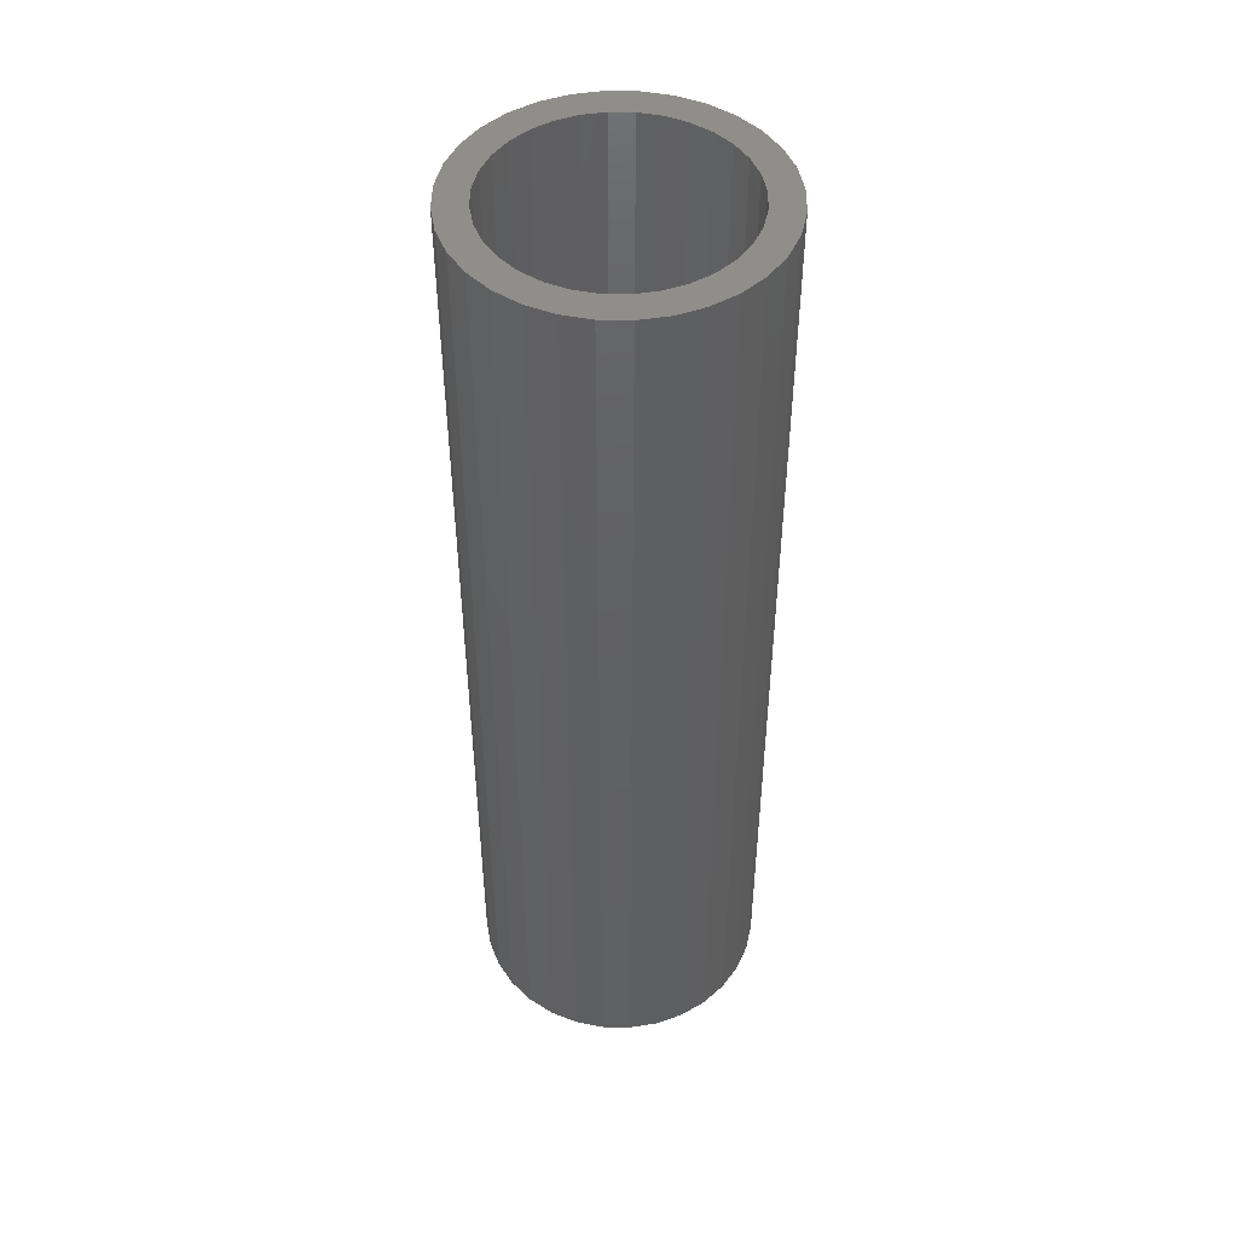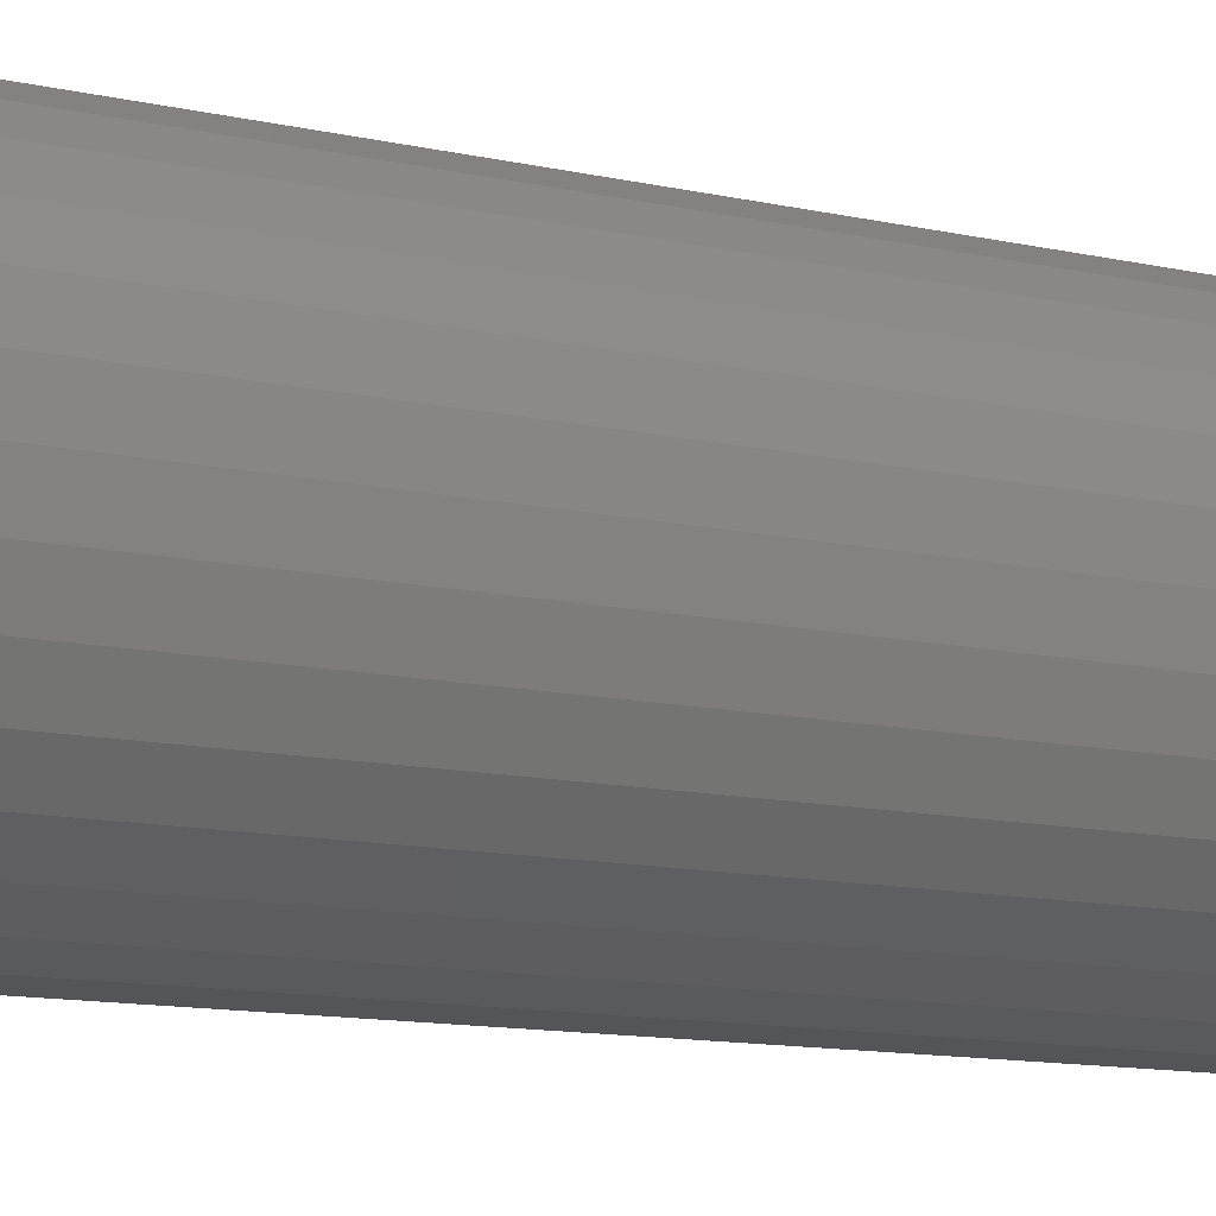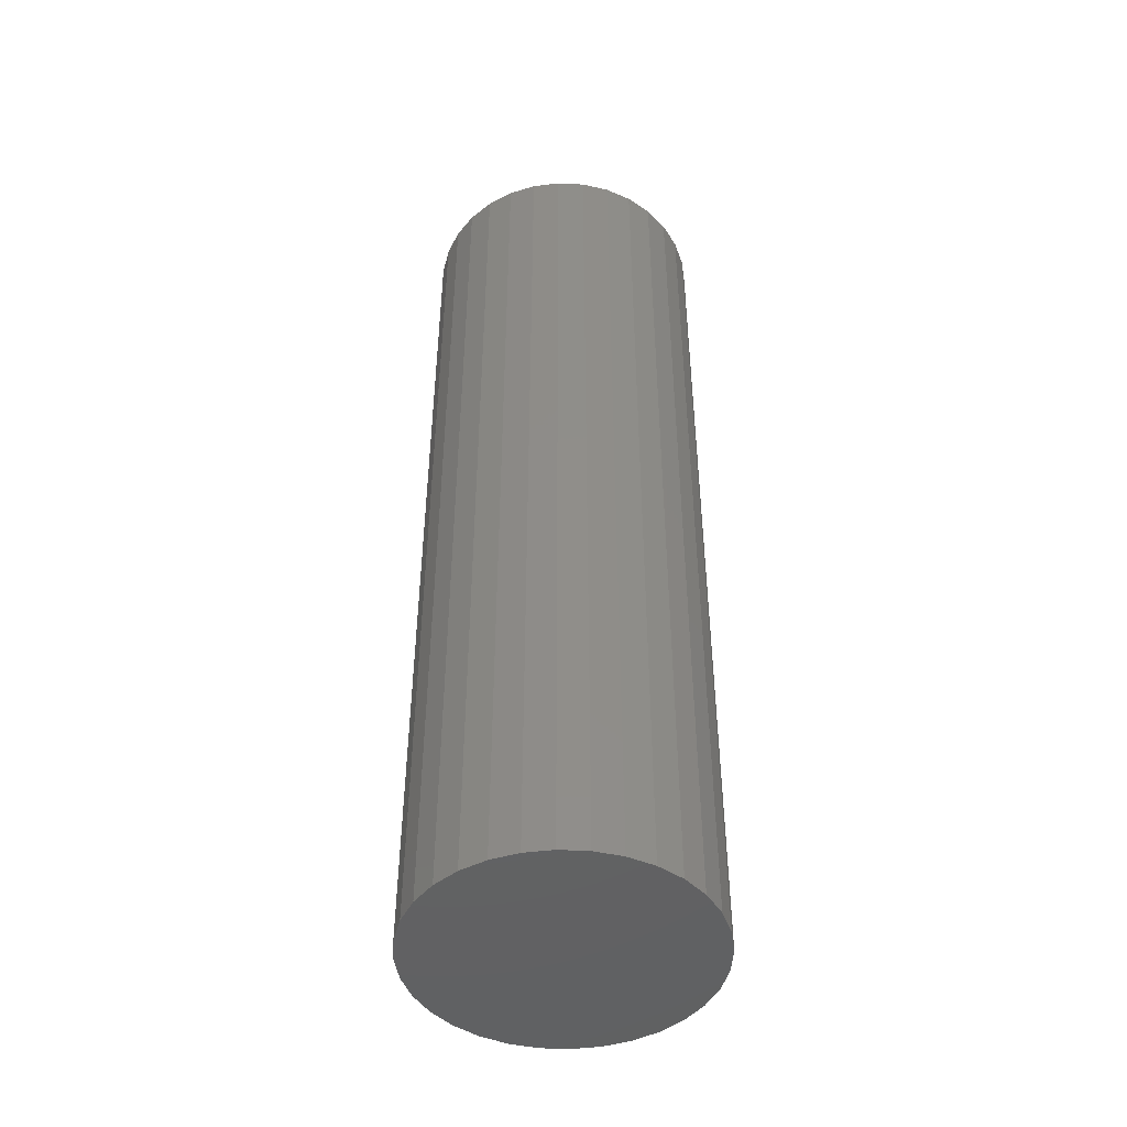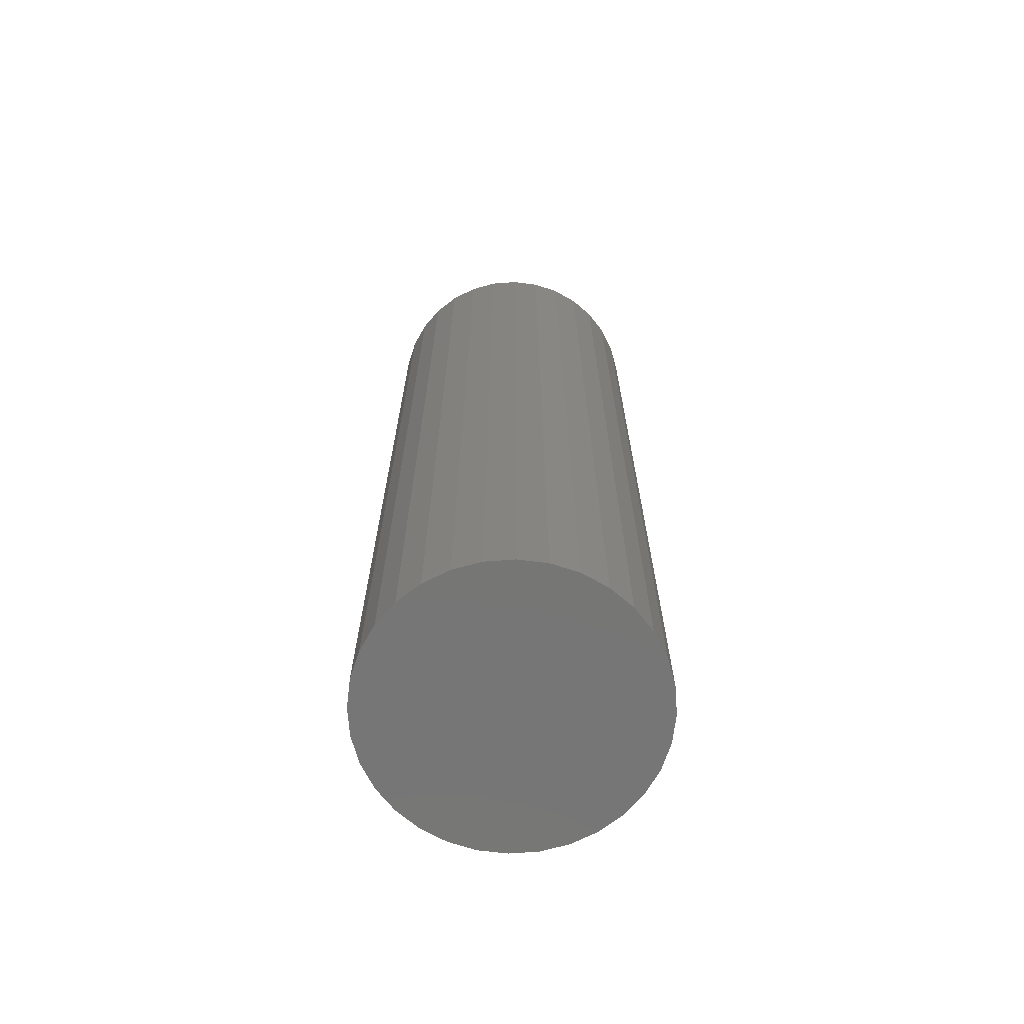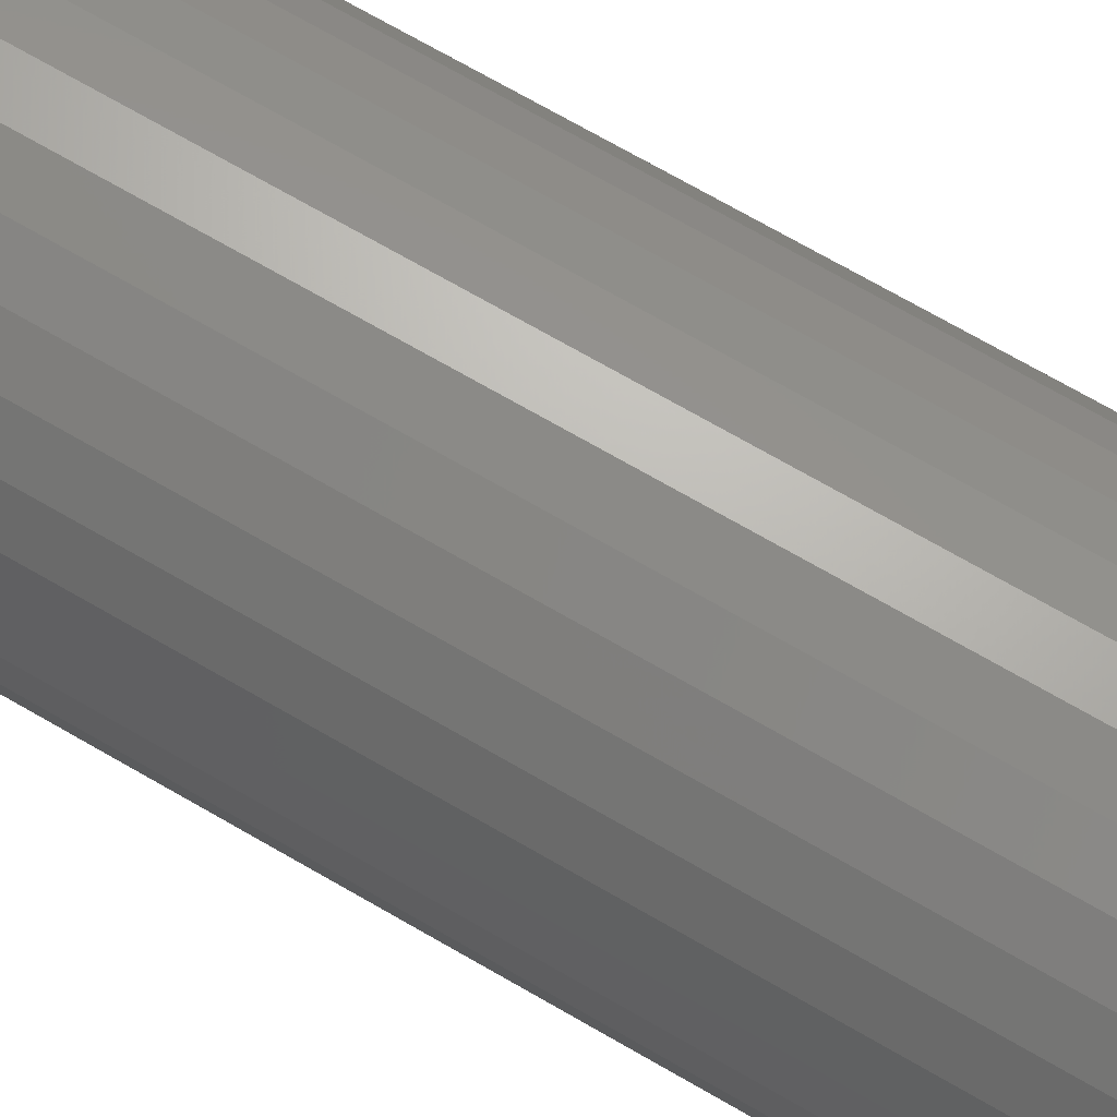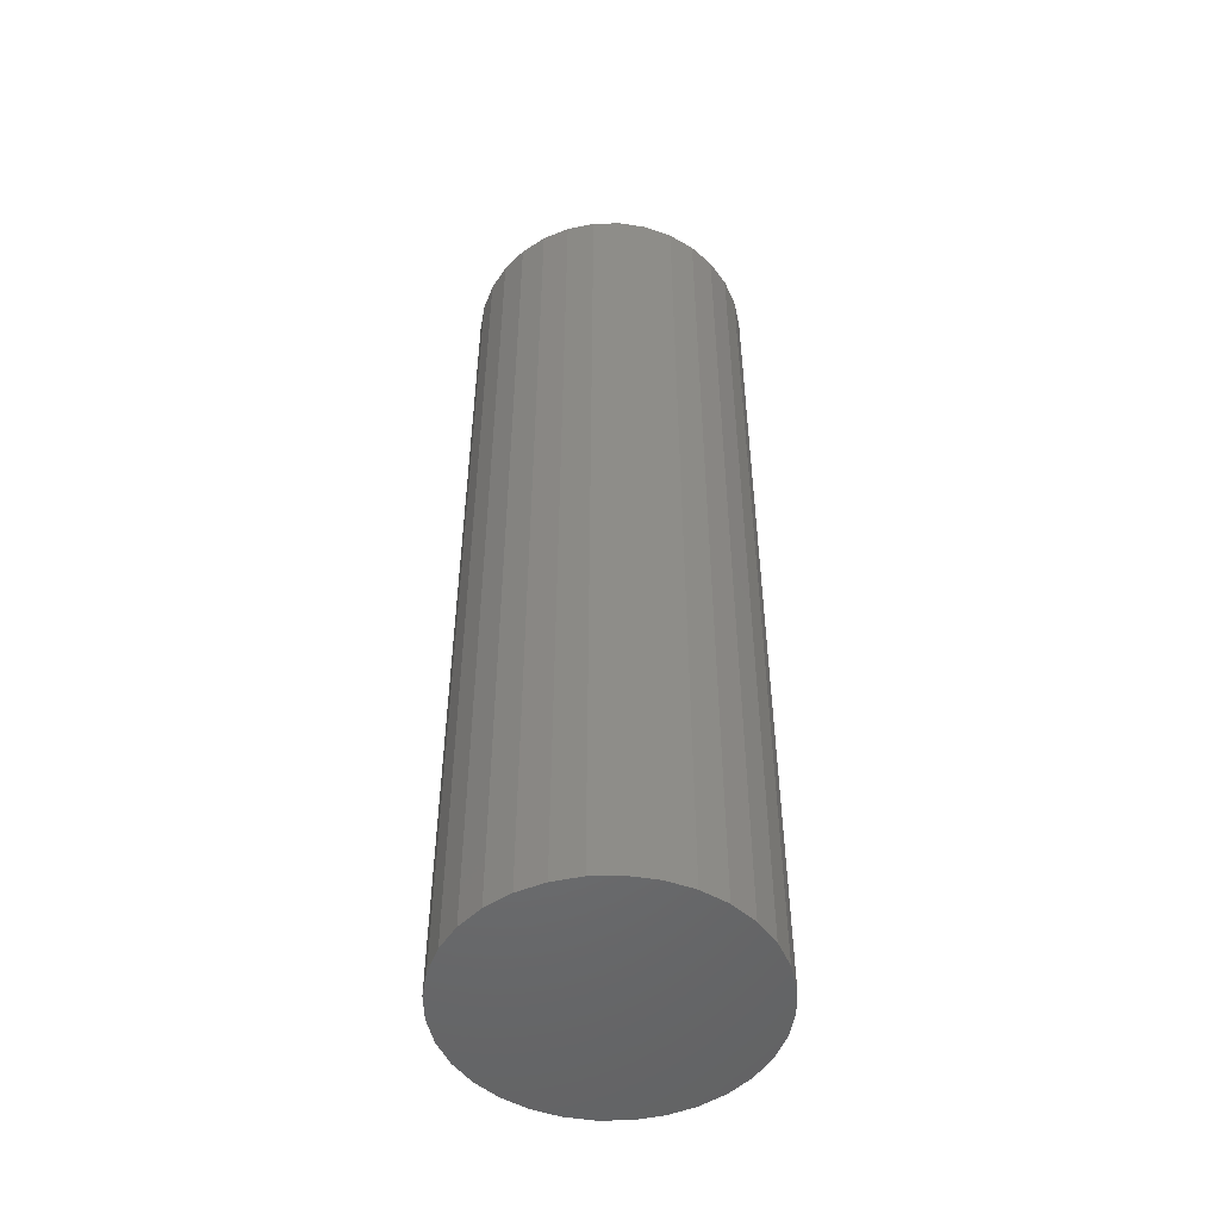
<metadata>
{"format":"stl","ext":"stl","renderer":"f3d","projection":"perspective","resolution":1024,"background":"white","views":[{"elev":47.7,"azim":-15.7,"up":"+Z"},{"elev":-9.5,"azim":55.7,"up":"+Y"},{"elev":-46.1,"azim":58.6,"up":"+Z"},{"elev":-68.6,"azim":88.6,"up":"+Z"},{"elev":71.6,"azim":-60.0,"up":"+Y"},{"elev":-50.5,"azim":85.8,"up":"+Z"}]}
</metadata>
<code>
# stl→obj: 128 verts, 252 faces
v -0.04551 0.07563 0.75
v -0.02979 0.08403 0.75
v -0.07587 0.08089 0.75
v -0.0901 0.06355 0.75
v -0.0593 0.06431 0.75
v -0.07061 0.05053 0.75
v -0.1007 0.04378 0.75
v -0.04551 -0.07563 0.75
v -0.0593 -0.06431 0.75
v -0.07587 -0.08089 0.75
v -0.02979 -0.08403 0.75
v 0.06857 0.09511 0.75
v 0.02276 0.08921 0.75
v 0.03982 0.08403 0.75
v 0.0859 0.08089 0.75
v 0.05555 0.07563 0.75
v 0.06933 0.06431 0.75
v 0.1001 -0.06355 0.75
v 0.1107 -0.04378 0.75
v 0.08064 -0.05053 0.75
v 0.06933 -0.06431 0.75
v 0.05555 -0.07563 0.75
v 0.0859 -0.08089 0.75
v 0.03982 -0.08403 0.75
v 0.06857 -0.09511 0.75
v 0.02276 -0.08921 0.75
v -0.05854 0.09511 0.75
v -0.01273 0.08921 0.75
v 0.005016 0.09095 0.75
v -0.03876 0.1057 0.75
v -0.05854 -0.09511 0.75
v -0.03876 -0.1057 0.75
v 0.005016 -0.09095 0.75
v -0.01273 -0.08921 0.75
v 0.04879 0.1057 0.75
v 0.02733 0.1122 0.75
v 0.005016 0.1144 0.75
v -0.0173 0.1122 0.75
v -0.0173 -0.1122 0.75
v 0.005016 -0.1144 0.75
v 0.02733 -0.1122 0.75
v 0.04879 -0.1057 0.75
v -0.0901 -0.06355 0.75
v -0.07061 -0.05053 0.75
v -0.1007 -0.04378 0.75
v -0.07901 -0.03481 0.75
v -0.1072 -0.02232 0.75
v -0.08419 -0.01774 0.75
v -0.1094 -3.679e-17 0.75
v -0.08594 -6.965e-17 0.75
v -0.1072 0.02232 0.75
v -0.08419 0.01774 0.75
v -0.07901 0.03481 0.75
v 0.1001 0.06355 0.75
v 0.08064 0.05053 0.75
v 0.1107 0.04378 0.75
v 0.08905 0.03481 0.75
v 0.1172 0.02232 0.75
v 0.09422 0.01774 0.75
v 0.1194 0 0.75
v 0.09597 0 0.75
v 0.1172 -0.02232 0.75
v 0.09422 -0.01774 0.75
v 0.08905 -0.03481 0.75
v 0.005016 -0.09095 0.01562
v 0.02276 -0.08921 0.01562
v 0.03982 -0.08403 0.01562
v 0.05555 -0.07563 0.01562
v 0.06933 -0.06431 0.01562
v 0.08064 -0.05053 0.01562
v 0.08905 -0.03481 0.01562
v 0.09422 -0.01774 0.01562
v 0.09597 -2.228e-17 0.01562
v -0.01273 -0.08921 0.01562
v -0.02979 -0.08403 0.01562
v -0.04551 -0.07563 0.01562
v -0.0593 -0.06431 0.01562
v -0.07061 -0.05053 0.01562
v -0.07901 -0.03481 0.01562
v -0.08419 -0.01774 0.01562
v -0.08594 -6.965e-17 0.01562
v 0.005016 0.09095 0.01562
v -0.01273 0.08921 0.01562
v -0.02979 0.08403 0.01562
v -0.04551 0.07563 0.01562
v -0.0593 0.06431 0.01562
v -0.07061 0.05053 0.01562
v -0.07901 0.03481 0.01562
v -0.08419 0.01774 0.01562
v 0.02276 0.08921 0.01562
v 0.03982 0.08403 0.01562
v 0.05555 0.07563 0.01562
v 0.06933 0.06431 0.01562
v 0.08064 0.05053 0.01562
v 0.08905 0.03481 0.01562
v 0.09422 0.01774 0.01562
v 0.1194 -2.802e-17 -0.007812
v 0.1172 -0.02232 -0.007812
v 0.1107 -0.04378 -0.007812
v 0.1001 -0.06355 -0.007812
v 0.0859 -0.08089 -0.007812
v 0.06857 -0.09511 -0.007812
v 0.04879 -0.1057 -0.007812
v 0.02733 -0.1122 -0.007812
v 0.005016 -0.1144 -0.007812
v -0.0173 -0.1122 -0.007812
v -0.03876 -0.1057 -0.007812
v -0.05854 -0.09511 -0.007812
v -0.07587 -0.08089 -0.007812
v -0.0901 -0.06355 -0.007812
v -0.1007 -0.04378 -0.007812
v -0.1072 -0.02232 -0.007812
v -0.1094 -3.679e-17 -0.007812
v -0.1072 0.02232 -0.007812
v -0.1007 0.04378 -0.007812
v -0.0901 0.06355 -0.007812
v -0.07587 0.08089 -0.007812
v -0.05854 0.09511 -0.007812
v -0.03876 0.1057 -0.007812
v -0.0173 0.1122 -0.007812
v 0.005016 0.1144 -0.007812
v 0.02733 0.1122 -0.007812
v 0.04879 0.1057 -0.007812
v 0.06857 0.09511 -0.007812
v 0.0859 0.08089 -0.007812
v 0.1001 0.06355 -0.007812
v 0.1107 0.04378 -0.007812
v 0.1172 0.02232 -0.007812
f 1 2 3
f 3 4 1
f 1 4 5
f 6 5 4
f 4 7 6
f 8 9 10
f 8 10 11
f 12 13 14
f 12 14 15
f 15 14 16
f 15 16 17
f 18 19 20
f 18 20 21
f 18 21 22
f 18 22 23
f 22 24 23
f 25 23 24
f 25 24 26
f 27 3 2
f 27 2 28
f 27 28 29
f 27 29 30
f 31 32 33
f 31 33 34
f 31 34 11
f 31 11 10
f 29 13 12
f 29 12 35
f 29 35 36
f 29 36 37
f 29 37 38
f 29 38 30
f 33 32 39
f 33 39 40
f 33 40 41
f 33 41 42
f 33 42 25
f 33 25 26
f 10 9 43
f 43 9 44
f 43 44 45
f 45 44 46
f 45 46 47
f 47 46 48
f 47 48 49
f 49 48 50
f 49 50 51
f 51 50 52
f 51 52 7
f 7 52 53
f 7 53 6
f 15 17 54
f 54 17 55
f 54 55 56
f 56 55 57
f 56 57 58
f 58 57 59
f 58 59 60
f 60 59 61
f 60 61 62
f 62 61 63
f 62 63 19
f 19 63 64
f 19 64 20
f 65 26 66
f 66 26 24
f 66 24 67
f 67 24 22
f 67 22 68
f 68 22 21
f 68 21 69
f 69 21 20
f 69 20 70
f 70 20 64
f 70 64 71
f 71 64 63
f 71 63 72
f 72 63 61
f 72 61 73
f 26 65 33
f 33 65 74
f 33 74 34
f 34 74 75
f 34 75 11
f 11 75 76
f 11 76 8
f 8 76 77
f 8 77 9
f 9 77 78
f 9 78 44
f 44 78 79
f 44 79 46
f 46 79 80
f 46 80 48
f 48 80 81
f 48 81 50
f 82 28 83
f 83 28 2
f 83 2 84
f 84 2 1
f 84 1 85
f 85 1 5
f 85 5 86
f 86 5 6
f 86 6 87
f 87 6 53
f 87 53 88
f 88 53 52
f 88 52 89
f 89 52 50
f 89 50 81
f 28 82 29
f 29 82 90
f 29 90 13
f 13 90 91
f 13 91 14
f 14 91 92
f 14 92 16
f 16 92 93
f 16 93 17
f 17 93 94
f 17 94 55
f 55 94 95
f 55 95 57
f 57 95 96
f 57 96 59
f 59 96 73
f 59 73 61
f 97 60 98
f 98 60 62
f 98 62 99
f 99 62 19
f 99 19 100
f 100 19 18
f 100 18 101
f 101 18 23
f 101 23 102
f 102 23 25
f 102 25 103
f 103 25 42
f 103 42 104
f 104 42 41
f 104 41 105
f 105 41 40
f 105 40 106
f 106 40 39
f 106 39 107
f 107 39 32
f 107 32 108
f 108 32 31
f 108 31 109
f 109 31 10
f 109 10 110
f 110 10 43
f 110 43 111
f 111 43 45
f 111 45 112
f 112 45 47
f 112 47 113
f 113 47 49
f 113 49 114
f 114 49 51
f 114 51 115
f 115 51 7
f 115 7 116
f 116 7 4
f 116 4 117
f 117 4 3
f 117 3 118
f 118 3 27
f 118 27 119
f 119 27 30
f 119 30 120
f 120 30 38
f 120 38 121
f 121 38 37
f 121 37 122
f 122 37 36
f 122 36 123
f 123 36 35
f 123 35 124
f 124 35 12
f 124 12 125
f 125 12 15
f 125 15 126
f 126 15 54
f 126 54 127
f 127 54 56
f 127 56 128
f 128 56 58
f 128 58 97
f 97 58 60
f 121 122 120
f 119 120 122
f 123 119 122
f 118 119 123
f 124 118 123
f 103 107 102
f 106 107 103
f 104 106 103
f 105 106 104
f 107 108 102
f 102 108 109
f 102 109 101
f 101 109 110
f 101 110 100
f 100 110 111
f 100 111 99
f 99 111 112
f 99 112 98
f 98 112 113
f 98 113 97
f 97 113 114
f 97 114 128
f 128 114 115
f 128 115 127
f 127 115 116
f 127 116 126
f 126 116 117
f 126 117 125
f 125 117 118
f 125 118 124
f 83 90 82
f 90 83 84
f 90 84 91
f 91 84 85
f 91 85 92
f 92 85 86
f 92 86 93
f 69 76 68
f 68 76 75
f 68 75 67
f 67 75 74
f 67 74 66
f 66 74 65
f 93 86 94
f 94 86 87
f 94 87 95
f 95 87 88
f 95 88 96
f 96 88 89
f 96 89 73
f 73 89 81
f 73 81 72
f 72 81 80
f 72 80 71
f 71 80 79
f 71 79 70
f 70 79 78
f 70 78 69
f 69 78 77
f 69 77 76

</code>
